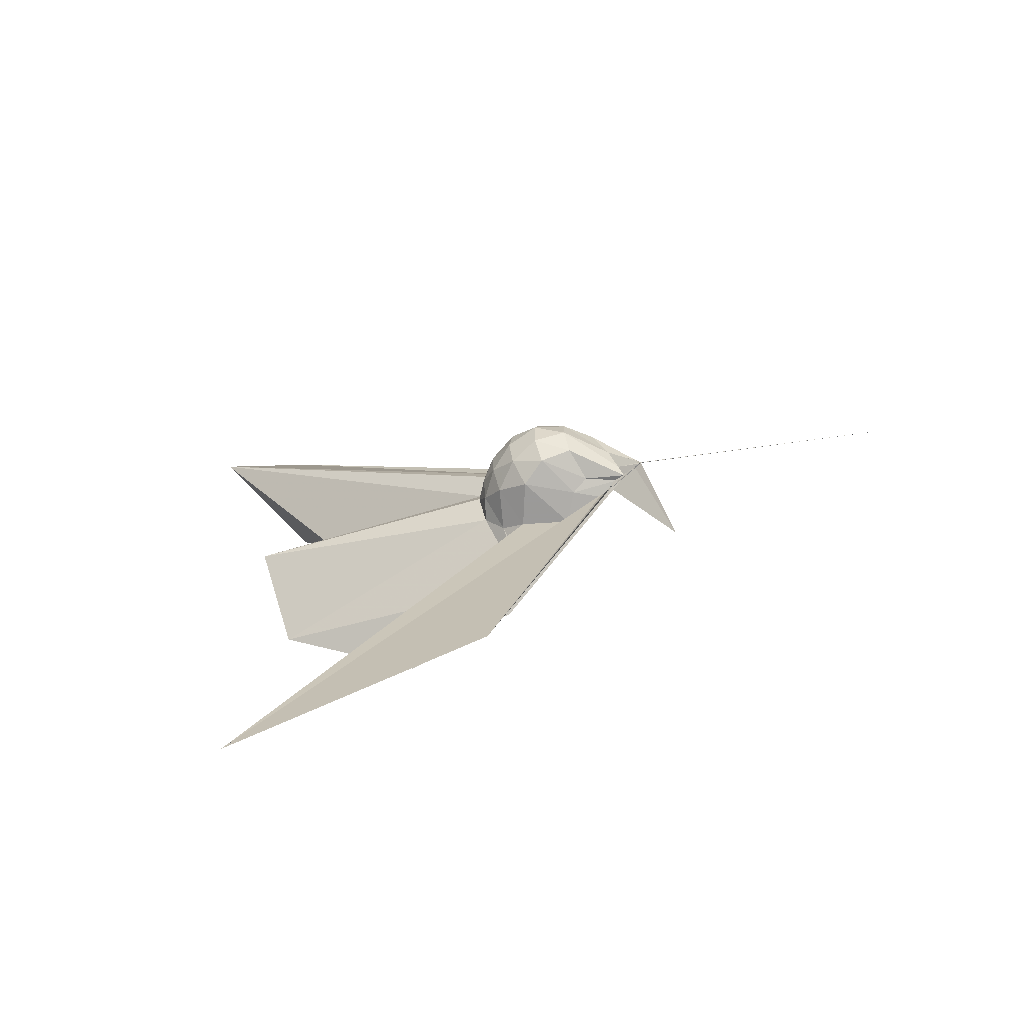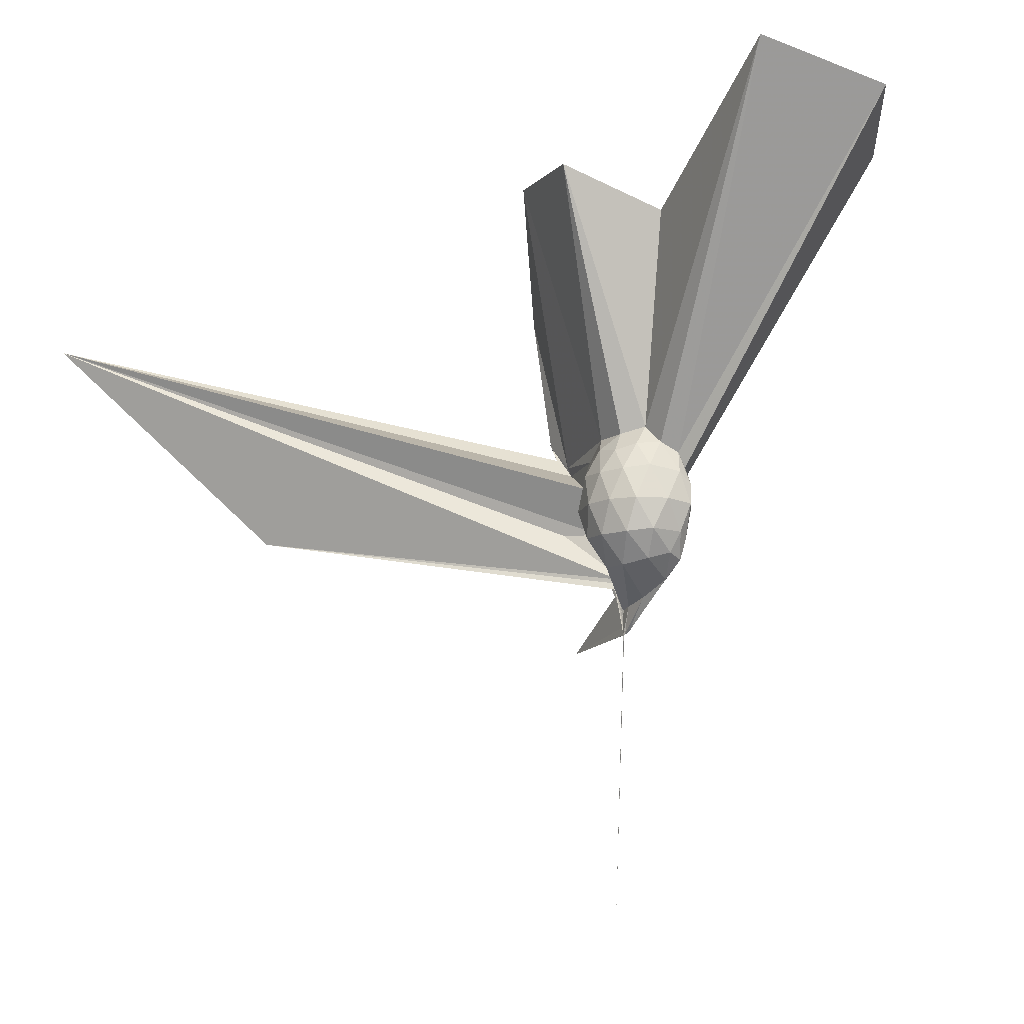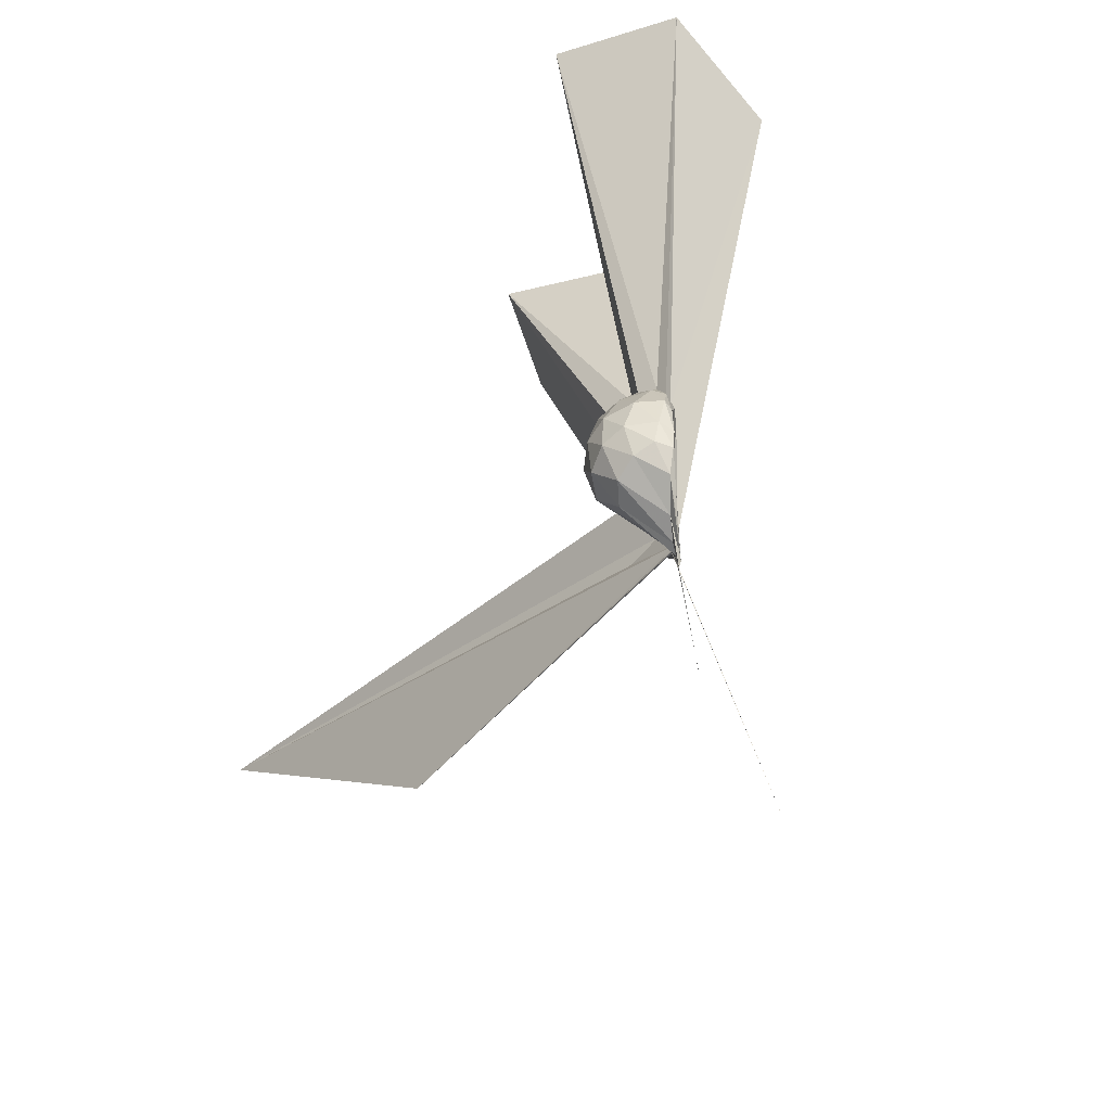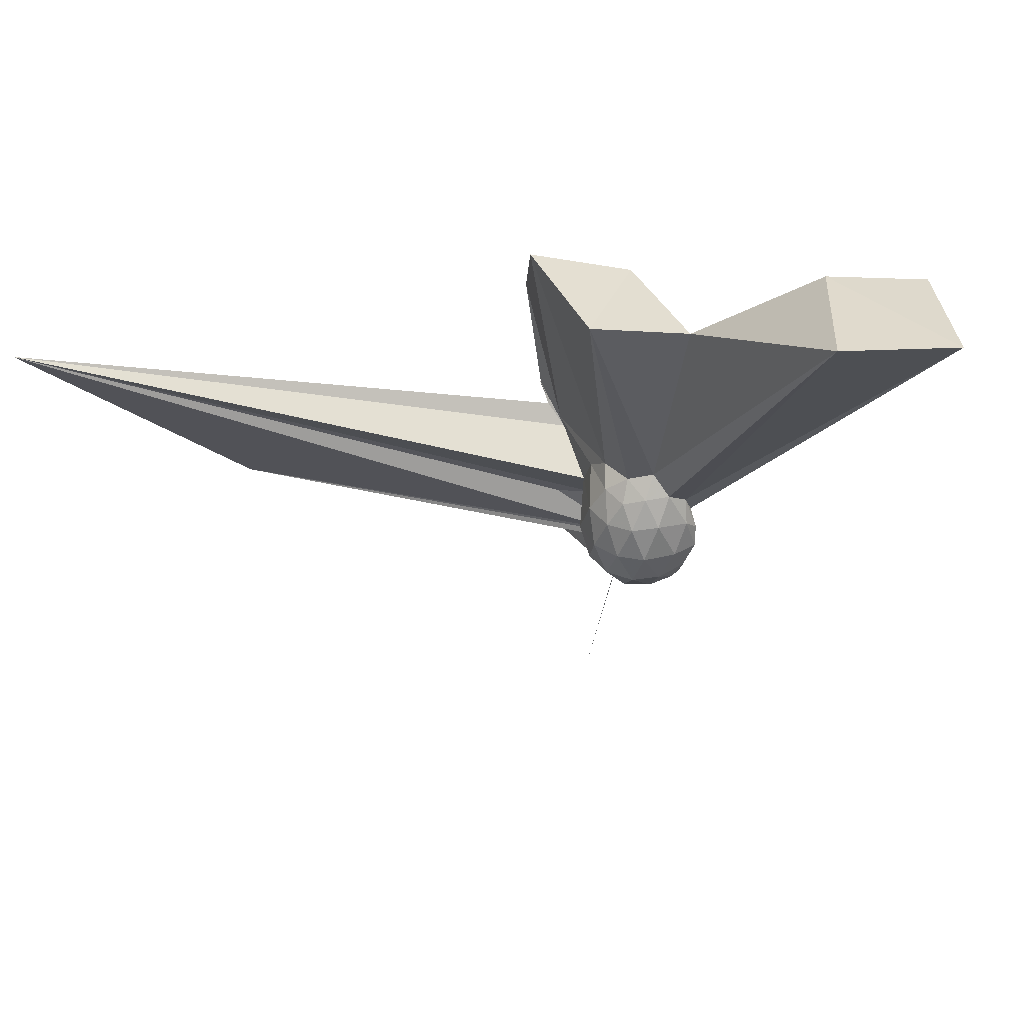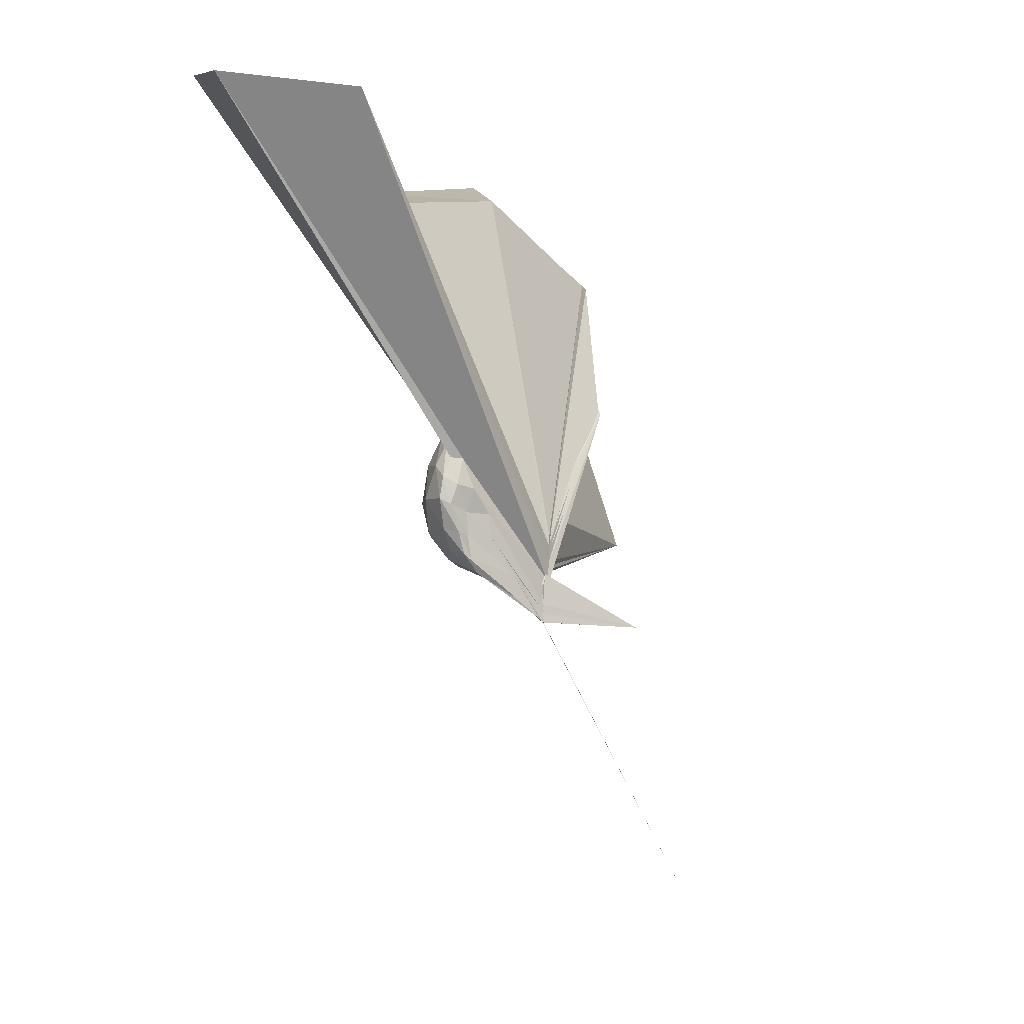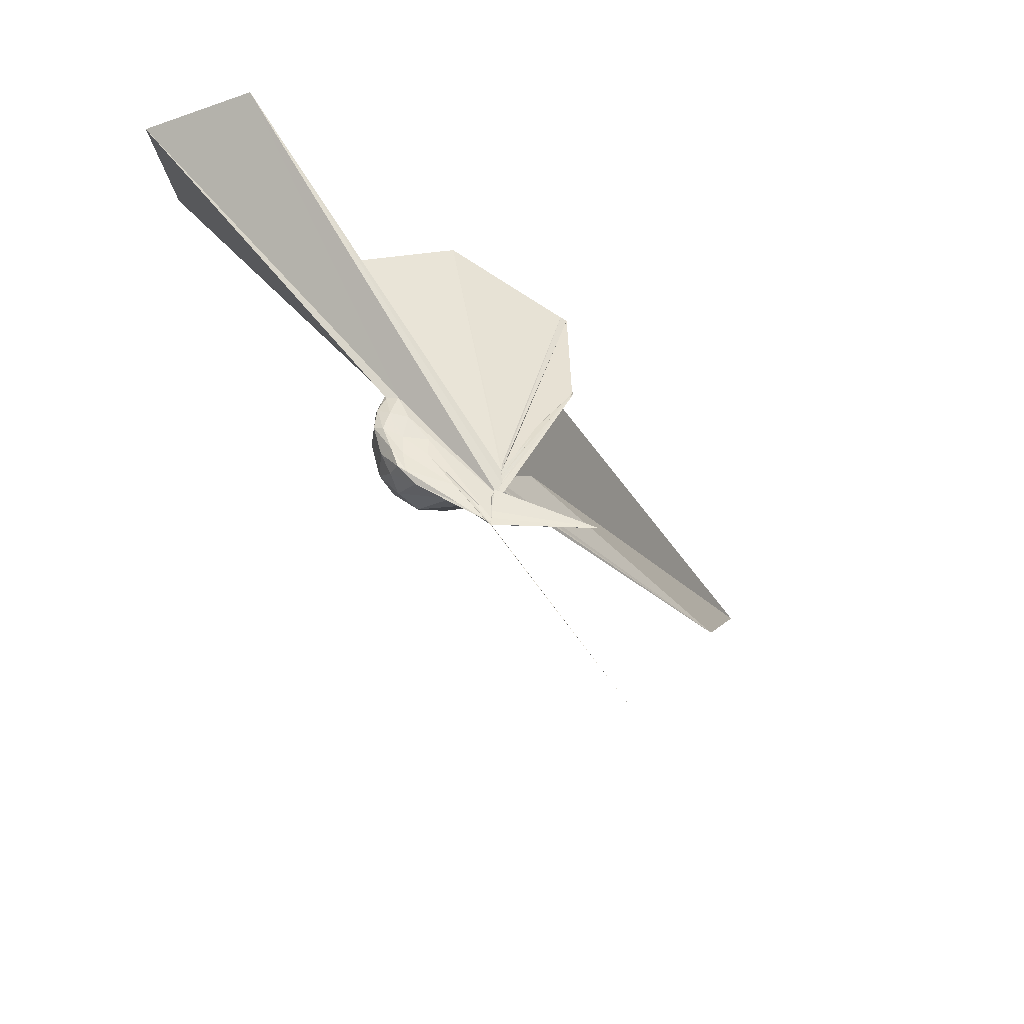
<metadata>
{"format":"obj","ext":"obj","renderer":"f3d","projection":"perspective","resolution":1024,"background":"white","views":[{"elev":-56.3,"azim":132.0,"up":"+Y"},{"elev":-14.8,"azim":122.3,"up":"+Z"},{"elev":-64.3,"azim":160.5,"up":"+Z"},{"elev":39.2,"azim":114.9,"up":"+Z"},{"elev":-7.0,"azim":-146.6,"up":"+Z"},{"elev":-42.0,"azim":-122.3,"up":"+Z"}]}
</metadata>
<code>
v -0.03033 -0.1573 -0.04456
v -0.03073 -0.1242 -0.2815
v 0.2028 -0.01172 0.1886
v 0.1816 0.04579 0.2058
v 0.1429 0.1003 0.21
v 0.1044 0.1342 0.1835
v 0.08453 0.1438 0.1421
v 0.06255 0.119 0.1403
v -0.03087 -0.1446 -0.1647
v -0.0304 -0.1248 -0.2006
v -0.03013 -0.125 -0.2434
v -0.03034 -0.1254 -0.252
v -0.02968 -0.1242 -0.2351
v -0.03133 -0.125 -0.246
v -0.03102 -0.1249 -0.2256
v -0.06025 -0.3767 0.3139
v -0.06113 -0.375 0.3159
v -0.02993 -0.1562 -0.08919
v -0.03954 -0.3462 0.2679
v -0.03132 -0.2929 0.2104
v 0.09162 -0.1564 0.202
v 0.1789 -0.07441 0.2041
v 0.2283 0.02768 0.1259
v 0.1935 0.09254 0.1348
v 0.1283 0.1501 0.1215
v 0.09355 0.1653 0.09093
v 0.06363 0.1425 0.06986
v 0.04183 0.0969 0.0609
v -0.03064 -0.1246 -0.2286
v -0.03193 -0.1238 -0.2473
v -0.03213 -0.1243 -0.2725
v -0.03085 -0.124 -0.2766
v -0.03027 -0.1247 -0.2815
v -0.03109 -0.1251 -0.2635
v -0.03006 -0.1534 -0.1247
v -0.03441 -0.2721 0.1586
v -0.03307 -0.2506 0.1216
v -0.02981 -0.1413 -0.1175
v 0.7715 -1.561 0.5886
v 0.07422 -0.184 0.1318
v 0.1902 -0.1161 0.1303
v 0.228 -0.046 0.1235
v 0.2298 0.06835 0.03677
v 0.1713 0.1359 0.03783
v 0.1018 0.1687 0.03192
v 0.07696 0.1541 0.01749
v 0.05995 0.102 -0.001262
v 0.03087 0.03649 -0.002356
v -0.03213 -0.124 -0.258
v -0.03108 -0.12 -0.2806
v -0.0316 -0.12 -0.2817
v -0.03244 -0.1252 -0.2817
v -0.03151 -0.1242 -0.2814
v -0.03301 -0.1246 -0.2789
v -0.0294 -0.1548 -0.1152
v -0.03022 -0.1651 -0.07512
v -0.0299 -0.1541 -0.1375
v 0.3345 -1.124 0.03805
v -0.01296 -0.1875 0.01569
v 0.1693 -0.152 0.03787
v 0.2283 -0.08325 0.03783
v 0.2464 -0.005587 0.03758
v 0.1876 0.09786 -0.04526
v 0.1093 0.1391 -0.04542
v 0.06569 0.1317 -0.05647
v 0.06077 0.09882 -0.0591
v 0.03118 0.03844 -0.05756
v -0.03184 -0.1253 -0.2525
v -0.03134 -0.1252 -0.2735
v -0.03144 -0.1245 -0.2815
v -0.03165 -0.1226 -0.2813
v -0.02999 -0.1231 -0.2814
v -0.03282 -0.1238 -0.2815
v -0.03064 -0.1242 -0.2809
v -0.03209 -0.1241 -0.2572
v -0.03185 -0.1246 -0.2311
v -0.03042 -0.1347 -0.1496
v -0.03042 -0.155 -0.1135
v 0.04108 -0.1523 -0.05768
v 0.1833 -0.1154 -0.04686
v 0.2226 -0.04572 -0.05283
v 0.2229 0.03359 -0.05299
v 0.1108 0.1067 -0.1002
v 0.06306 0.1118 -0.1125
v 0.05479 0.09115 -0.1228
v 0.001591 -0.02894 -0.1591
v -0.008193 -0.06838 -0.186
v -0.03124 -0.1238 -0.2569
v -0.03308 -0.1227 -0.2815
v -0.0303 -0.1238 -0.2811
v -0.03305 -0.1241 -0.2819
v -0.03009 -0.123 -0.2814
v -0.03129 -0.1252 -0.2814
v -0.0327 -0.1237 -0.2815
v -0.0311 -0.1236 -0.2813
v -0.1762 -0.3675 -0.2861
v -0.03151 -0.1243 -0.255
v -0.03115 -0.1251 -0.1818
v 0.04091 -0.1249 -0.1116
v 0.1365 -0.08115 -0.1244
v 0.166 -0.01236 -0.13
v 0.15 0.05907 -0.1178
v 0.1613 -0.01677 0.2469
v 0.1347 0.04802 0.2646
v 0.5603 0.643 1.128
v 0.2901 0.874 1.034
v -0.02889 0.6936 0.9847
v -0.03105 -0.1561 -0.1153
v -0.0311 -0.1254 -0.2105
v -0.03063 -0.1388 -0.1727
v -0.03111 -0.1379 -0.1775
v -0.02931 -0.1382 -0.1709
v -0.05075 -0.3799 0.3327
v -0.0272 -0.156 -0.07966
v -0.05504 -0.3761 0.3189
v -0.03216 -0.3046 0.2365
v 0.1261 -0.09969 0.2496
v 0.4731 -0.01129 0.9445
v 0.2526 0.1731 0.8445
v 0.2022 0.4949 1.077
v -0.03006 -0.1562 -0.06997
v -0.02995 -0.1543 -0.119
v -0.02755 -0.1537 -0.1178
v -0.02943 -0.1531 -0.1159
v -0.03072 -0.1561 -0.06797
v -0.0002668 -0.4 0.6821
v 0.288 -0.2568 0.9862
v 0.09077 -0.05852 0.8765
v -0.03059 -0.1562 -0.07344
v -0.03108 -0.1564 -0.07711
v -0.03006 -0.1565 -0.07867
v -0.0001841 -0.3791 0.685
v 0.05456 0.05991 -0.1597
v -0.003725 -0.04521 -0.2239
v -0.03198 -0.1071 -0.2737
v -0.03062 -0.1243 -0.2816
v -0.03072 -0.1246 -0.2785
v -0.03157 -0.1246 -0.2814
v -0.03101 -0.1201 -0.2814
v -0.03265 -0.1233 -0.2816
v -0.03185 -0.1236 -0.2814
v -0.03275 -0.1236 -0.2813
v -0.03159 -0.1219 -0.2813
v -0.03153 -0.1246 -0.2712
v -0.03115 -0.125 -0.2103
v -0.009735 -0.09457 -0.206
v 0.02125 -0.03066 -0.1934
v -0.03106 -0.1051 -0.2711
v -0.03153 -0.1237 -0.2815
v -0.03118 -0.1243 -0.2812
v -0.03249 -0.1239 -0.2815
v -0.03138 -0.1245 -0.2814
v -0.3462 -0.338 -1.017
v -0.0308 -0.1227 -0.2813
v -0.03227 -0.124 -0.2814
v -0.03096 -0.1245 -0.2771
v -0.03152 -0.1208 -0.2812
v -0.03152 -0.1241 -0.2814
v -0.03138 -0.1234 -0.2815
v -0.0308 -0.1244 -0.2812
v -0.03211 -0.1248 -0.2821
v -0.03142 -0.1244 -0.2821
f 3 23 4
f 4 23 24
f 4 24 5
f 5 24 25
f 5 25 6
f 6 25 26
f 6 26 7
f 7 26 27
f 7 27 8
f 8 27 28
f 8 28 9
f 9 28 29
f 9 29 10
f 10 29 30
f 10 30 11
f 11 30 31
f 11 31 12
f 12 31 32
f 12 32 13
f 13 32 33
f 13 33 14
f 14 33 34
f 14 34 15
f 15 34 35
f 15 35 16
f 16 35 36
f 16 36 17
f 17 36 37
f 17 37 18
f 18 37 38
f 18 38 19
f 19 38 39
f 19 39 20
f 20 39 40
f 20 40 21
f 21 40 41
f 21 41 22
f 22 41 42
f 22 42 3
f 3 42 23
f 23 43 24
f 24 43 44
f 24 44 25
f 25 44 45
f 25 45 26
f 26 45 46
f 26 46 27
f 27 46 47
f 27 47 28
f 28 47 48
f 28 48 29
f 29 48 49
f 29 49 30
f 30 49 50
f 30 50 31
f 31 50 51
f 31 51 32
f 32 51 52
f 32 52 33
f 33 52 53
f 33 53 34
f 34 53 54
f 34 54 35
f 35 54 55
f 35 55 36
f 36 55 56
f 36 56 37
f 37 56 57
f 37 57 38
f 38 57 58
f 38 58 39
f 39 58 59
f 39 59 40
f 40 59 60
f 40 60 41
f 41 60 61
f 41 61 42
f 42 61 62
f 42 62 23
f 23 62 43
f 43 63 44
f 44 63 64
f 44 64 45
f 45 64 65
f 45 65 46
f 46 65 66
f 46 66 47
f 47 66 67
f 47 67 48
f 48 67 68
f 48 68 49
f 49 68 69
f 49 69 50
f 50 69 70
f 50 70 51
f 51 70 71
f 51 71 52
f 52 71 72
f 52 72 53
f 53 72 73
f 53 73 54
f 54 73 74
f 54 74 55
f 55 74 75
f 55 75 56
f 56 75 76
f 56 76 57
f 57 76 77
f 57 77 58
f 58 77 78
f 58 78 59
f 59 78 79
f 59 79 60
f 60 79 80
f 60 80 61
f 61 80 81
f 61 81 62
f 62 81 82
f 62 82 43
f 43 82 63
f 63 83 64
f 64 83 84
f 64 84 65
f 65 84 85
f 65 85 66
f 66 85 86
f 66 86 67
f 67 86 87
f 67 87 68
f 68 87 88
f 68 88 69
f 69 88 89
f 69 89 70
f 70 89 90
f 70 90 71
f 71 90 91
f 71 91 72
f 72 91 92
f 72 92 73
f 73 92 93
f 73 93 74
f 74 93 94
f 74 94 75
f 75 94 95
f 75 95 76
f 76 95 96
f 76 96 77
f 77 96 97
f 77 97 78
f 78 97 98
f 78 98 79
f 79 98 99
f 79 99 80
f 80 99 100
f 80 100 81
f 81 100 101
f 81 101 82
f 82 101 102
f 82 102 63
f 63 102 83
f 103 104 118
f 104 119 118
f 104 105 119
f 105 120 119
f 105 106 120
f 106 107 120
f 107 121 120
f 107 108 121
f 108 122 121
f 108 109 122
f 109 110 122
f 110 123 122
f 110 111 123
f 111 124 123
f 111 112 124
f 112 113 124
f 113 125 124
f 113 114 125
f 114 126 125
f 114 115 126
f 115 116 126
f 116 127 126
f 116 117 127
f 117 118 127
f 117 103 118
f 118 119 128
f 119 129 128
f 119 120 129
f 120 121 129
f 121 130 129
f 121 122 130
f 122 123 130
f 123 131 130
f 123 124 131
f 124 125 131
f 125 132 131
f 125 126 132
f 126 127 132
f 127 128 132
f 127 118 128
f 133 148 134
f 134 148 149
f 134 149 135
f 135 149 150
f 135 150 136
f 136 150 137
f 137 150 151
f 137 151 138
f 138 151 152
f 138 152 139
f 139 152 140
f 140 152 153
f 140 153 141
f 141 153 154
f 141 154 142
f 142 154 143
f 143 154 155
f 143 155 144
f 144 155 156
f 144 156 145
f 145 156 146
f 146 156 157
f 146 157 147
f 147 157 148
f 147 148 133
f 148 158 149
f 149 158 159
f 149 159 150
f 150 159 151
f 151 159 160
f 151 160 152
f 152 160 153
f 153 160 161
f 153 161 154
f 154 161 155
f 155 161 162
f 155 162 156
f 156 162 157
f 157 162 158
f 157 158 148
f 3 4 103
f 103 4 104
f 4 5 104
f 104 5 105
f 5 6 105
f 105 6 106
f 6 7 106
f 7 8 106
f 106 8 107
f 8 9 107
f 107 9 108
f 9 10 108
f 108 10 109
f 10 11 109
f 11 12 109
f 109 12 110
f 12 13 110
f 110 13 111
f 13 14 111
f 111 14 112
f 14 15 112
f 15 16 112
f 112 16 113
f 16 17 113
f 113 17 114
f 17 18 114
f 114 18 115
f 18 19 115
f 19 20 115
f 115 20 116
f 20 21 116
f 116 21 117
f 21 22 117
f 117 22 103
f 22 3 103
f 83 133 84
f 84 133 134
f 84 134 85
f 85 134 135
f 85 135 86
f 86 135 136
f 86 136 87
f 87 136 88
f 88 136 137
f 88 137 89
f 89 137 138
f 89 138 90
f 90 138 139
f 90 139 91
f 91 139 92
f 92 139 140
f 92 140 93
f 93 140 141
f 93 141 94
f 94 141 142
f 94 142 95
f 95 142 96
f 96 142 143
f 96 143 97
f 97 143 144
f 97 144 98
f 98 144 145
f 98 145 99
f 99 145 100
f 100 145 146
f 100 146 101
f 101 146 147
f 101 147 102
f 102 147 133
f 102 133 83
f 128 129 1
f 129 130 1
f 130 131 1
f 131 132 1
f 132 128 1
f 159 158 2
f 160 159 2
f 161 160 2
f 162 161 2
f 158 162 2

</code>
